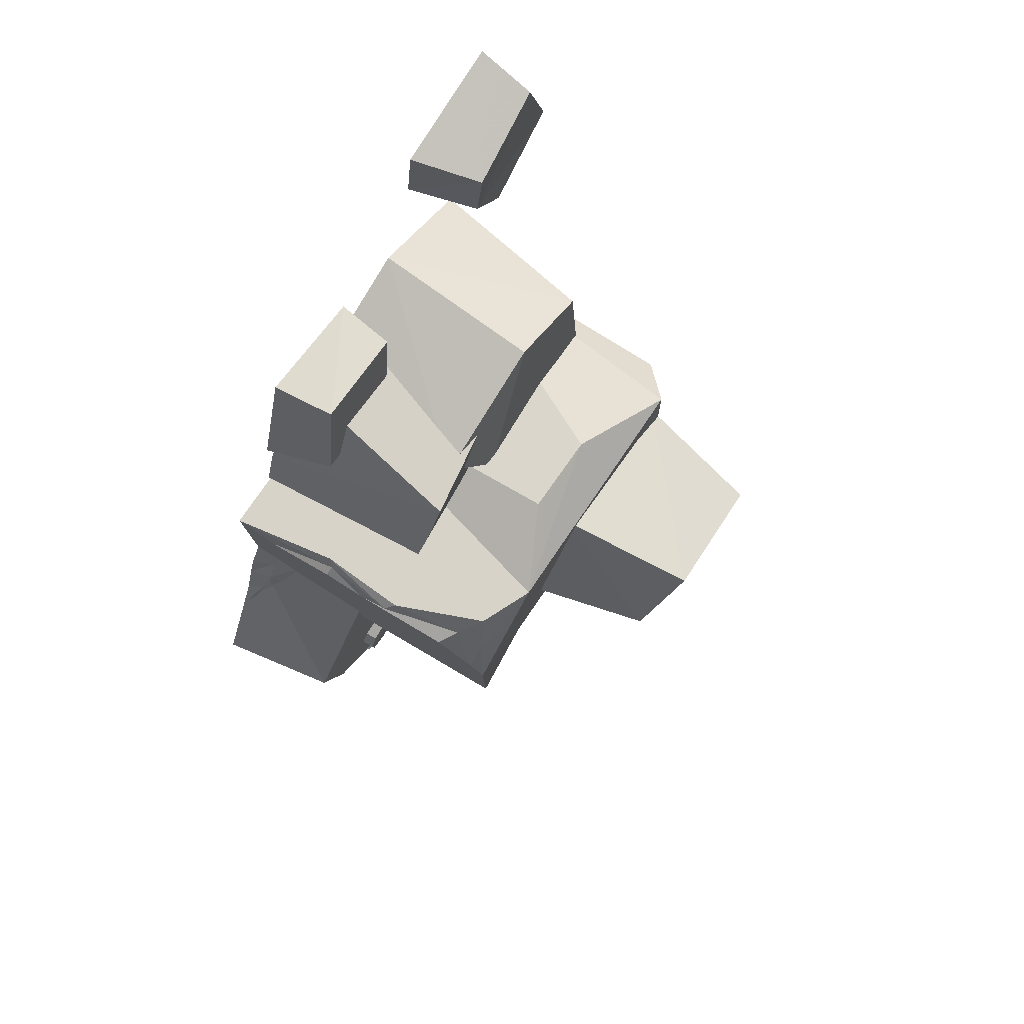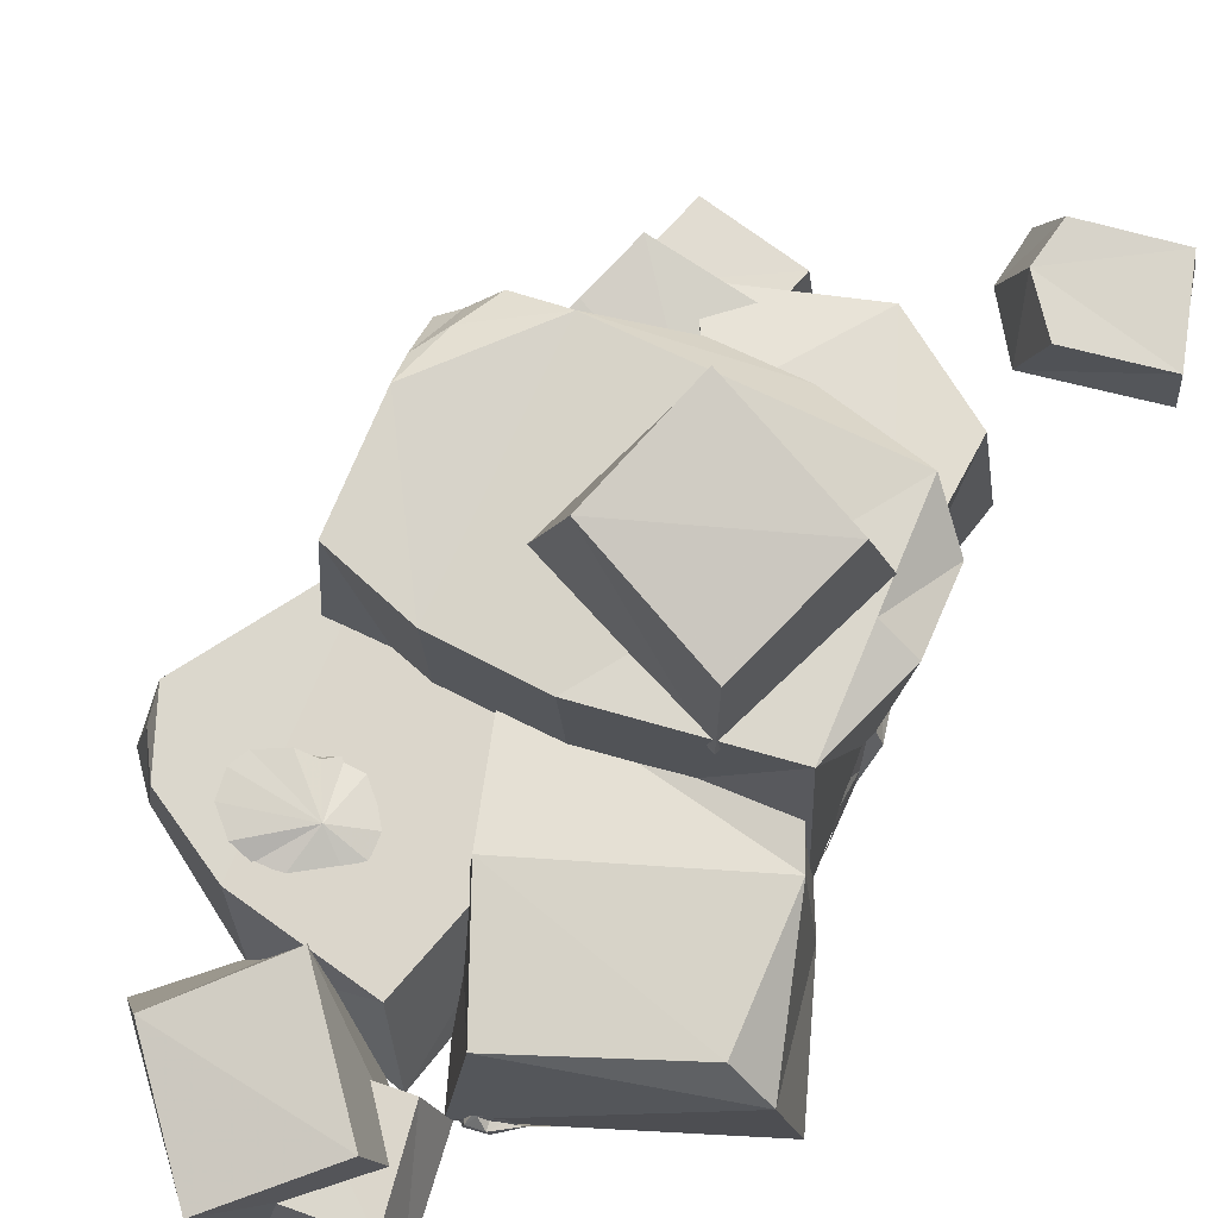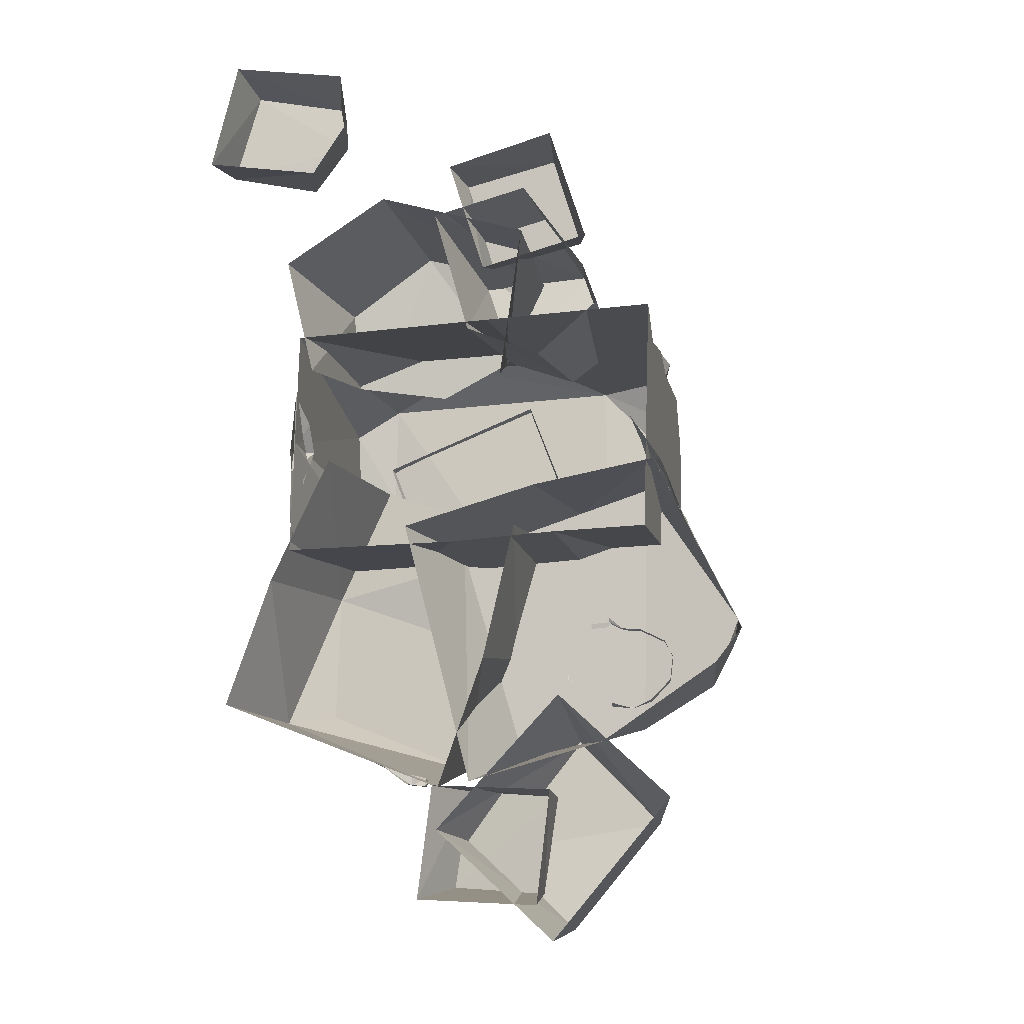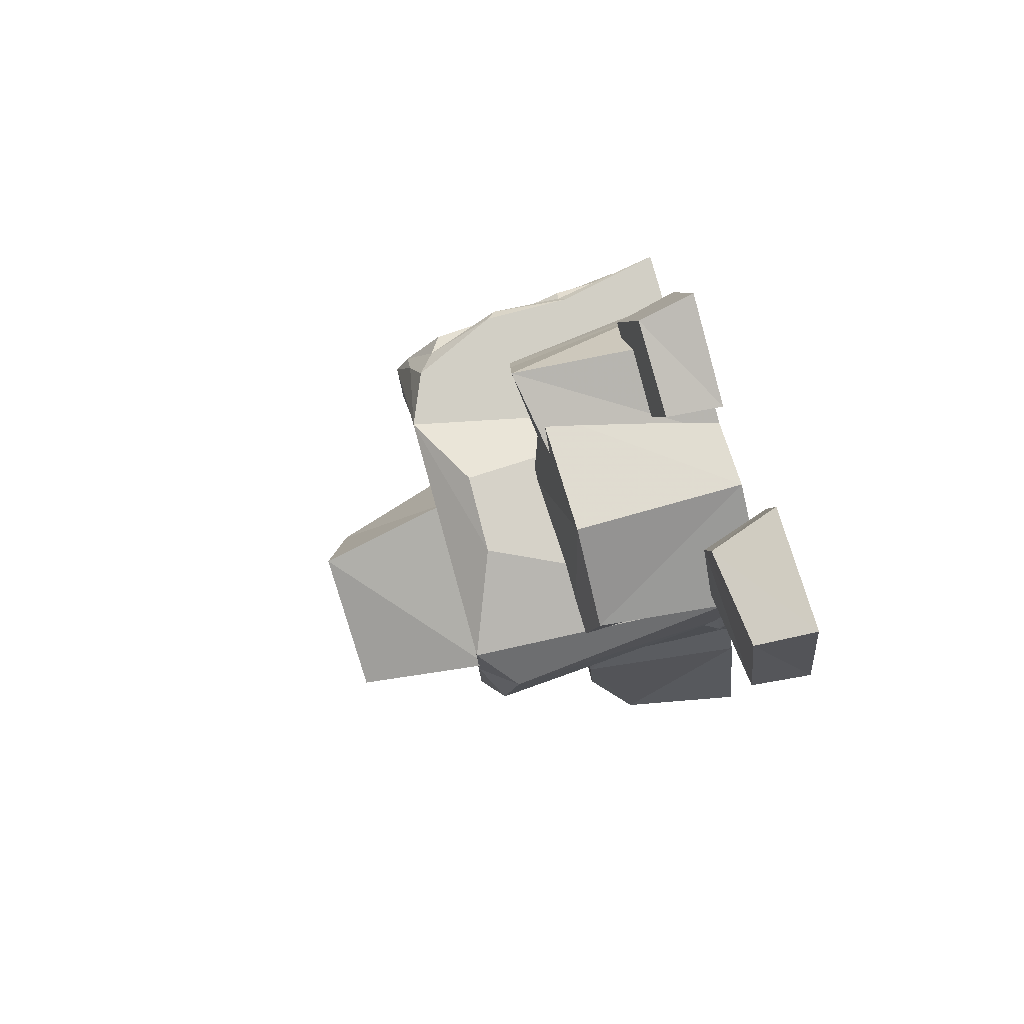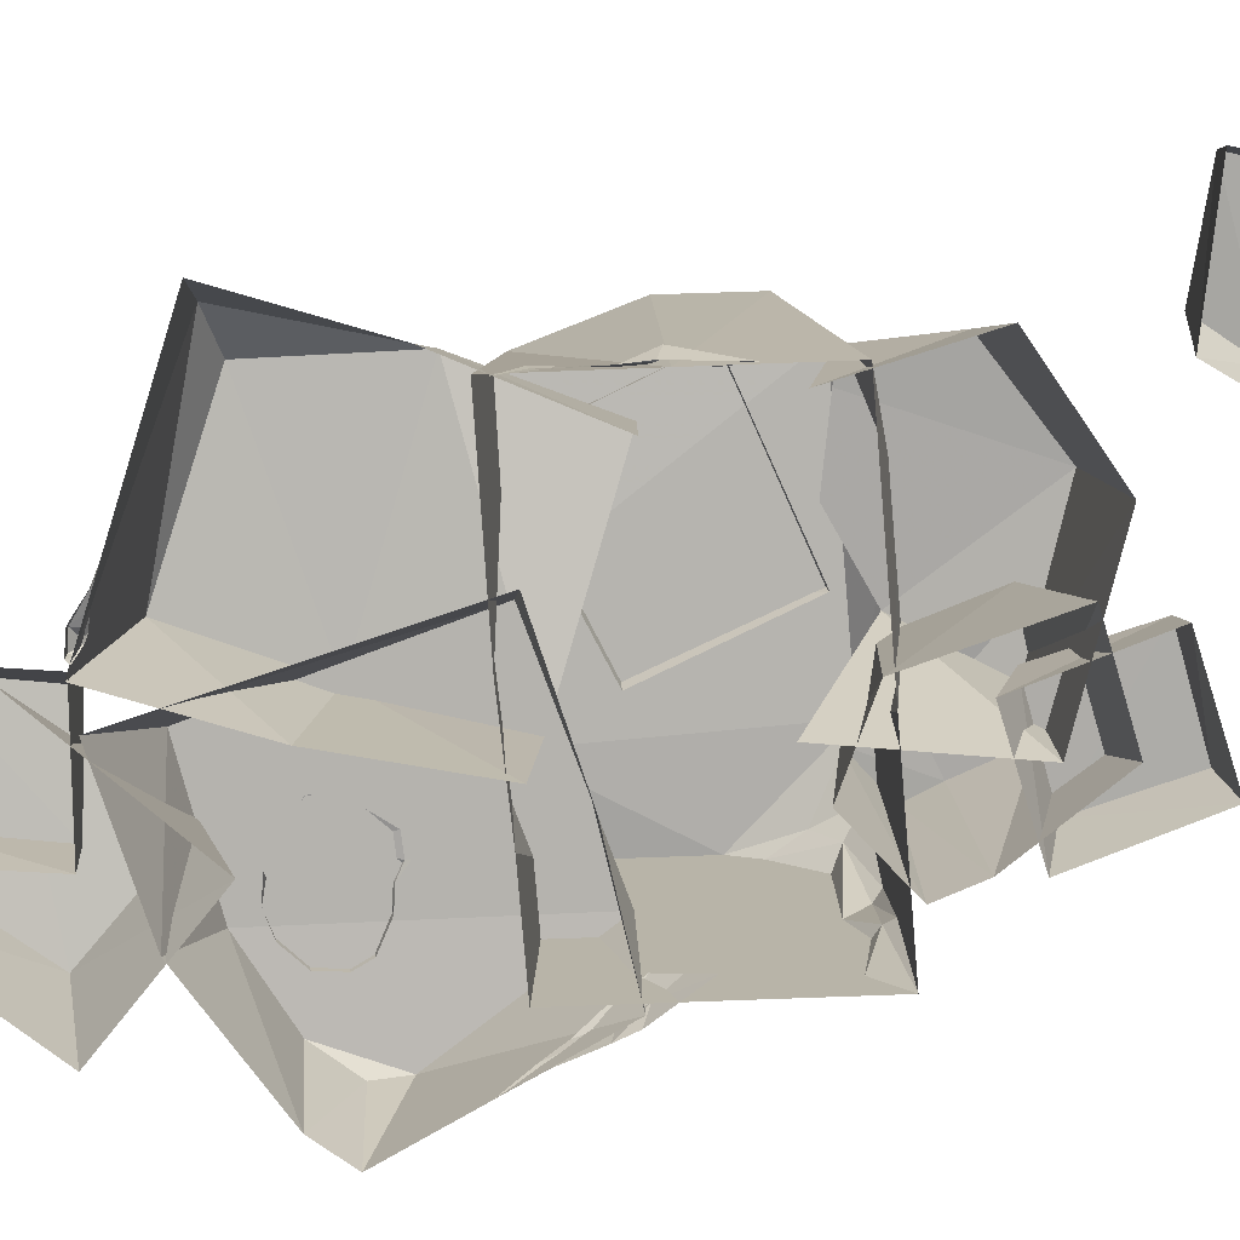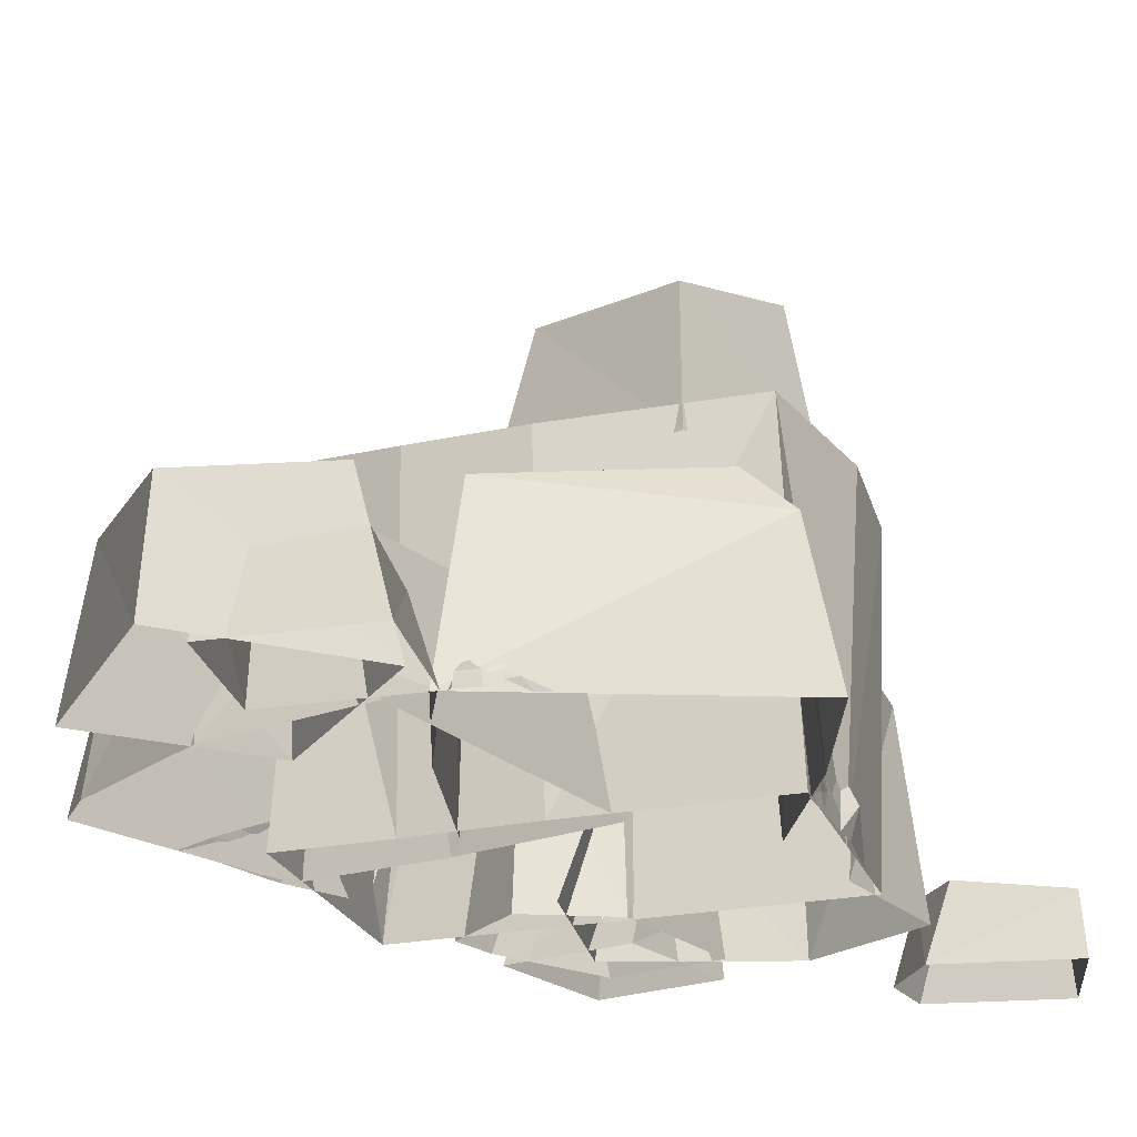
<metadata>
{"format":"obj","ext":"obj","renderer":"f3d","projection":"perspective","resolution":1024,"background":"white","views":[{"elev":76.6,"azim":-56.0,"up":"+Y"},{"elev":73.6,"azim":24.3,"up":"+Z"},{"elev":-12.0,"azim":-165.2,"up":"+Y"},{"elev":79.6,"azim":74.5,"up":"+Y"},{"elev":-79.9,"azim":93.8,"up":"+Z"},{"elev":-22.7,"azim":18.5,"up":"+Z"}]}
</metadata>
<code>
g huodong_fuben_382_shitou_05
v -103.9 26.16 9.728
v -99.12 25.7 20.85
v -97.4 35.04 11.68
v -117.2 -0.8637 2.5e-05
v -124.4 -16.41 3.2e-05
v -118.7 -3.61 4.144
v -109.1 17.02 10.28
v -117.7 -4.459 7.365
v -94.56 44.39 0.000381
v -108.4 23.36 -9e-06
v -113.9 5.445 7.472
v -113.3 4.06 11.81
v -107.4 12.45 16.35
v -111.7 14.84 1.8e-05
v -98.83 -49.18 52.99
v -98.09 -50.34 60.53
v -86.49 -44.47 60.81
v -87.23 -43.31 53.26
v -101.3 -67.25 52.62
v -100.6 -68.41 60.17
v -101.8 -57.53 60.66
v -102.5 -56.37 53.11
v -92.58 -76.03 52.48
v -83.28 -79.66 55.87
v -91.85 -77.18 59.11
v -73.03 -78.46 56.17
v -59.48 -69.87 56.26
v -68.94 -61.46 60.69
v -52.58 -65.36 55.94
v -52.89 -55.7 56.4
v -78.08 -43.95 58.65
v -78.57 -42.43 55.21
v -86.49 -44.47 60.81
v -98.09 -50.34 60.53
v -101.8 -57.53 60.66
v -100.6 -68.41 60.17
v -91.85 -77.18 59.11
v -83.28 -79.66 55.87
v -78.08 -43.95 58.65
v -63.81 -39.88 55.55
v -72.41 -39.27 55.53
v -74.06 -77.24 52.22
v -73.03 -78.46 56.17
v -72.41 -39.27 55.53
v -72.51 -37.36 54.57
v 68.71 40.23 11.19
v 61.82 54.01 12.84
v 62.85 42.24 22.93
v 65.51 9.621 0.000175
v 65.46 6.295 5.287
v 64.69 -4.336 0.000214
v 65.13 31.13 5.423
v 65.83 5.064 8.808
v 63.86 64.38 0.000437
v 66.09 38.26 8.8e-05
v 64.74 17.39 8.757
v 64.28 15.89 13.45
v 63.6 26.3 11.97
v 65.48 28.38 0.000131
v 6.989 -116.8 5.033
v 3.085 -114.2 8.615
v 0.00928 -117.6 4.932
v 19.05 -108.3 -0.000433
v 10.61 -111.9 3.194
v 10.11 -115 -0.00037
v -0.5625 -117.8 -0.000434
v 0.00928 -117.6 4.932
v -0.8736 -115.4 4.934
v -2.217 -116.3 -0.000246
v 6.577 -113.3 4.76
v 24.56 -106.1 -0.000572
v 15.77 -110.8 4.192
v -0.5625 -117.8 -0.000434
v 7.749 -116.6 -0.000434
v 3.085 -114.2 8.615
v 3.995 -112.8 10.72
v 1.557 -113.7 9.36
v 12.31 -111.2 6.751
v 8.652 -111.8 9.509
v 3.995 -112.8 10.72
f 1 2 3
f 4 5 6
f 1 7 2
f 5 8 6
f 9 10 1
f 1 3 9
f 11 8 12
f 13 2 7
f 1 10 14
f 14 7 1
f 7 11 12
f 12 13 7
f 8 11 6
f 11 14 4
f 4 6 11
f 14 11 7
f 15 16 17
f 17 18 15
f 19 20 21
f 21 22 19
f 23 24 25
f 26 27 28
f 27 29 28
f 29 30 28
f 31 32 18
f 18 17 31
f 33 34 28
f 35 36 28
f 37 38 28
f 33 28 39
f 28 40 41
f 24 42 43
f 38 26 28
f 23 25 20
f 20 19 23
f 36 37 28
f 22 21 16
f 16 15 22
f 34 35 28
f 44 45 32
f 32 31 44
f 28 41 39
f 40 28 30
f 46 47 48
f 49 50 51
f 46 48 52
f 51 50 53
f 54 47 46
f 46 55 54
f 56 57 53
f 58 52 48
f 46 59 55
f 46 52 59
f 52 58 57
f 57 56 52
f 53 50 56
f 56 50 49
f 49 59 56
f 59 52 56
f 60 61 62
f 63 64 60
f 60 65 63
f 66 67 68
f 68 69 66
f 60 70 61
f 63 71 72
f 72 64 63
f 73 74 60
f 60 62 73
f 75 76 77
f 64 72 78
f 77 68 67
f 67 75 77
f 79 80 61
f 61 70 79
f 60 74 65
f 60 64 70
f 70 64 78
f 78 79 70
g huodong_fuben_382_shitou_05
v -2.249 -4.099 56.05
v -59.05 12.98 56.05
v -88.6 -89.48 56.05
v -31.03 -101.1 56.05
v -20.68 -115.9 0.000164
v 9.834 -0.2695 0.000147
v -50.11 15.55 0.000144
v -59.05 12.98 56.05
v -2.249 -4.099 56.05
v 9.834 -0.2695 0.000147
v -121 -70.76 54.15
v -130.8 -67.09 0.000158
v -80.62 -100.1 0.000161
v -133 -40.65 53.47
v -91.03 22.57 56.05
v -104.6 24.45 0.000143
v -91.03 22.57 56.05
v -133 -40.65 53.47
v -91.03 22.57 56.05
v -104.6 24.45 0.000143
v -142.3 -52.59 0.000154
v 21.44 151.4 72.86
v -16.35 96.42 81.06
v 15.41 80.98 81.06
v 47.08 86.2 78.75
v -44.56 136 0.000128
v -34.58 67.97 0.000138
v -16.35 96.42 81.06
v -37.61 133.2 72.86
v 61.21 124.6 72.86
v 58.88 88.12 77.54
v 56.25 76.27 0.000137
v 69.38 129.6 0.000129
v 22.38 157.6 0.000125
v 61.21 124.6 72.86
v 69.38 129.6 0.000129
v 58.88 88.12 77.54
v -66.19 137.3 29.13
v -23.86 128.4 28.76
v -12.46 168.9 24.52
v -54.24 177.7 25.19
v -74.75 130.9 0.000129
v -26.41 119.5 0.000131
v -23.86 128.4 28.76
v -66.19 137.3 29.13
v -26.41 119.5 0.000131
v -10.16 170.3 0.000123
v -12.46 168.9 24.52
v -23.86 128.4 28.76
v -10.16 170.3 0.000123
v -58.35 182.1 0.000121
v -12.46 168.9 24.52
v -74.75 130.9 0.000129
v -17.53 84.55 124
v -42.01 22.53 119.9
v -26.06 20.77 174.2
v -7.969 71.52 183.3
v 48.83 44.75 181.7
v 28.94 -4.573 169.5
v 57.16 56.65 124.3
v -17.53 84.55 124
v -7.969 71.52 183.3
v -26.06 20.77 174.2
v 28.94 -4.573 169.5
v -26.06 20.77 174.2
v -42.01 22.53 119.9
v 30.73 -9.286 117
v 28.94 -4.573 169.5
v 30.73 -9.286 117
v -131.8 -53.71 46.37
v -131.8 -53.71 46.37
v -142.3 -52.59 0.000154
v -55.05 -121.8 24.52
v -48.52 -164 25.19
v -6.48 -160.9 29.13
v -13.1 -118.1 28.76
v -13.1 -118.1 28.76
v -6.48 -160.9 29.13
v 2.529 -166.6 0.000173
v -3.842 -117.4 0.000166
v -55.05 -121.8 24.52
v -13.1 -118.1 28.76
v -3.842 -117.4 0.000166
v -57.13 -120.1 0.000166
v -55.05 -121.8 24.52
v -57.13 -120.1 0.000166
v -51.15 -169.4 0.000173
v 2.529 -166.6 0.000173
v -24.51 -53.26 68.4
v -1.955 -105.7 65.98
v 66.57 -78.43 69.97
v 65.47 -20.47 72.64
v 66.57 -78.43 69.97
v -1.955 -105.7 65.98
v 84.12 -82.4 53.16
v 65.47 -20.47 72.64
v 66.57 -78.43 69.97
v 84.12 -82.4 53.16
v -40.67 1.599 60.15
v -41.03 -2.234 -0.000389
v -26.92 -61.64 -0.000384
v 41.71 32.03 75.04
v 74.1 -22.36 -0.000384
v 47.1 32.42 -0.000389
v 41.71 32.03 75.04
v -6.449 -118.3 -0.000379
v -6.449 -118.3 -0.000379
v 94.57 -78.99 -0.000379
v 94.57 -78.99 -0.000379
v -96.47 -132.7 48.55
v -58.12 -94.9 57.72
v -61.06 -79 -0.000364
v -110.1 -124.2 -0.000373
v -18.61 -143.7 56.12
v -57.96 -179.5 43.91
v -5.932 -136.6 -0.000114
v -96.47 -132.7 48.55
v -57.96 -179.5 43.91
v -58.41 -184.5 -0.000376
v -57.96 -179.5 43.91
v -96.47 -132.7 48.55
v -110.1 -124.2 -0.000373
v -58.41 -184.5 -0.000376
v -87.36 74.06 122.2
v -94.83 48.94 128.1
v -56.43 90.29 128.1
v 72.25 38.03 119.6
v 56.62 42.04 128.1
v 58 -4.085 128.1
v -79.08 91.06 118.4
v -89.03 83.56 110.7
v -87.36 74.06 122.2
v -56.43 90.29 128.1
v -95.53 60.99 122.1
v -94.83 48.94 128.1
v -12.36 -8.535 0.00015
v 65.45 -8.687 0.00015
v -15.24 -13.96 123.8
v -58.24 -11.81 123.8
v -93.33 -1.199 128.1
v -100.6 86.72 46.07
v -100.5 -5.522 0.000149
v -99.43 80.04 63.66
v -100.6 86.72 46.07
v -99.43 80.04 63.66
v -96.99 89.88 46.58
v -99.21 89.14 77.42
v -95.7 92.67 81.22
v -94.69 93.93 44.32
v -95.7 92.67 81.22
v -28.21 94.21 0.000134
v -94.69 93.93 44.32
v -97.02 79.37 105.6
v -103.5 95.64 0.000134
v -102.2 82.81 15.84
v -102.2 82.81 15.84
v -103.5 95.64 0.000134
v -97.02 79.37 105.6
v -95.53 60.99 122.1
v -93.33 -1.199 128.1
v -94.83 48.94 128.1
v 55.25 88.16 128.1
v 12.24 103.8 110.9
v -22.27 104.5 110.3
v -58.24 -11.81 123.8
v -59.03 -6.313 0.000149
v -93.33 -1.199 128.1
v -100.5 -5.522 0.000149
v -15.24 -13.96 123.8
v 56.62 42.04 128.1
v 62.43 92.48 0.000135
v -79.08 91.06 118.4
v -103.5 95.64 0.000134
v 71.63 72.07 112.7
v 55.25 88.16 128.1
v 63.94 41.9 0.000142
v 62.43 92.48 0.000135
v 58 -4.085 128.1
v -65.48 111.4 78.73
v -22.08 93.81 72.57
v -56.16 137.9 80.77
v -56.16 137.9 80.77
v -9.184 132.9 72.57
v -3.123 146.7 -0.000701
v -45.83 156.5 6.3e-05
v -79.82 98.96 7.2e-05
v -52.41 76.12 7.5e-05
v -51.98 82.5 72.57
v -70.92 97.84 77.25
v -19.06 90.9 7.3e-05
v -70.92 97.84 77.25
v -73.6 116.6 6.9e-05
v -79.82 98.96 7.2e-05
v -70.92 97.84 77.25
v -65.48 111.4 78.73
v 54.58 217.5 29.13
v 50.62 196.8 28.95
v 95.86 226.1 25.19
v 41.24 198 0.000119
v 50.62 196.8 28.95
v 54.58 217.5 29.13
v 44.9 222 0.000116
v 107.8 185.1 24.52
v 66.72 176 28.76
v 57.64 174 0.000123
v 110.1 183.7 0.000121
v 97.76 231.7 0.000114
v 54.58 217.5 29.13
v 44.9 222 0.000116
v 57.64 174 0.000123
v 66.72 176 28.76
v 66.72 176 28.76
f 81 82 83
f 83 84 81
f 81 84 85
f 85 86 81
f 87 88 89
f 89 90 87
f 83 91 92
f 92 93 83
f 94 91 83
f 83 82 95
f 94 83 95
f 96 97 88
f 88 87 96
f 93 85 84
f 84 83 93
f 98 99 100
f 100 101 98
f 102 103 104
f 104 105 102
f 106 107 108
f 108 109 106
f 110 111 112
f 112 113 110
f 109 102 114
f 114 106 109
f 115 116 114
f 114 102 115
f 105 117 115
f 115 102 105
f 102 109 103
f 118 119 120
f 120 121 118
f 122 123 124
f 124 125 122
f 126 127 128
f 128 129 126
f 130 131 121
f 121 132 130
f 131 133 118
f 118 121 131
f 134 135 136
f 136 137 134
f 138 139 140
f 140 141 142
f 142 138 140
f 138 142 143
f 143 144 138
f 145 146 147
f 147 148 145
f 139 149 140
f 101 150 98
f 94 151 91
f 91 151 92
f 151 152 92
f 153 154 155
f 155 156 153
f 157 158 159
f 159 160 157
f 161 162 163
f 163 164 161
f 154 165 166
f 166 167 154
f 155 154 167
f 167 168 155
f 169 170 171
f 171 172 169
f 173 174 175
f 176 177 178
f 169 179 180
f 180 181 169
f 179 169 172
f 172 182 179
f 176 183 184
f 184 185 176
f 170 169 181
f 181 186 170
f 187 188 175
f 175 174 187
f 178 189 183
f 183 176 178
f 190 191 192
f 192 193 190
f 194 195 196
f 191 194 196
f 196 192 191
f 197 198 194
f 194 191 197
f 199 200 201
f 201 202 199
f 195 203 196
f 204 205 206
f 207 208 209
f 210 211 212
f 212 213 210
f 212 211 214
f 214 215 212
f 216 217 209
f 209 218 216
f 219 206 205
f 205 220 219
f 221 222 223
f 224 225 226
f 227 228 229
f 229 226 227
f 230 231 232
f 233 214 211
f 229 234 226
f 235 224 226
f 226 234 235
f 211 227 225
f 225 233 211
f 228 227 211
f 211 210 228
f 236 237 222
f 221 236 222
f 222 238 223
f 222 239 238
f 239 222 240
f 240 241 239
f 206 242 243
f 243 244 206
f 216 218 245
f 245 246 216
f 246 245 247
f 247 248 246
f 242 206 219
f 219 249 242
f 249 250 242
f 243 242 251
f 231 244 243
f 243 251 231
f 230 252 206
f 206 244 231
f 230 206 231
f 231 253 232
f 225 227 226
f 254 255 208
f 208 207 254
f 256 207 209
f 209 217 256
f 256 257 254
f 254 207 256
f 257 255 254
f 249 258 250
f 259 260 261
f 262 263 264
f 264 265 262
f 266 267 268
f 268 269 266
f 270 264 263
f 263 260 270
f 270 260 268
f 268 267 270
f 268 260 259
f 259 271 268
f 260 263 261
f 272 273 274
f 274 275 272
f 272 275 262
f 262 265 272
f 276 277 278
f 279 280 281
f 281 282 279
f 283 284 285
f 285 286 283
f 278 283 286
f 286 287 278
f 288 278 287
f 287 289 288
f 290 291 280
f 280 279 290
f 277 292 283
f 283 278 277

</code>
